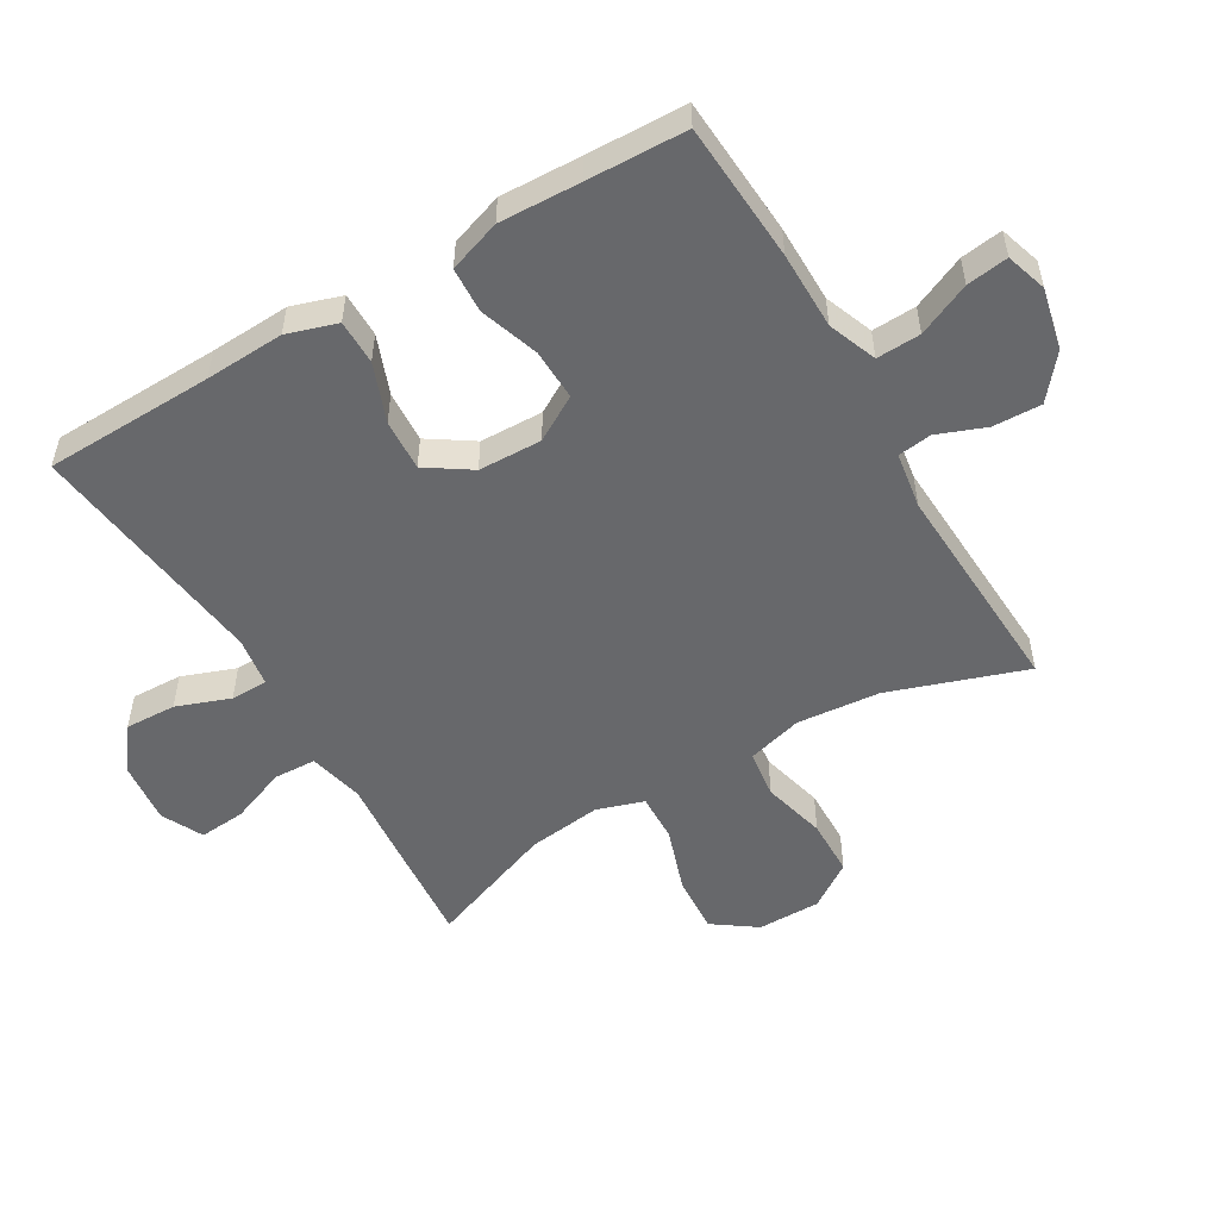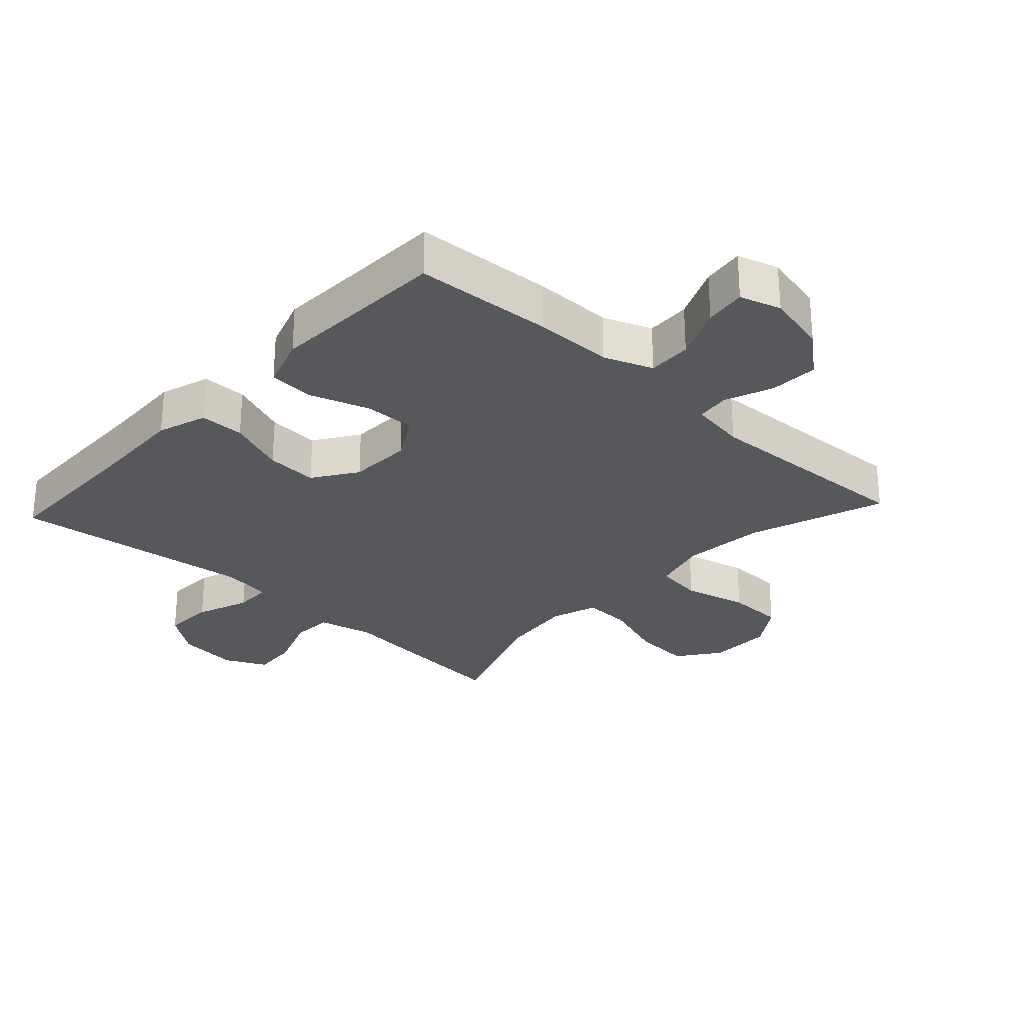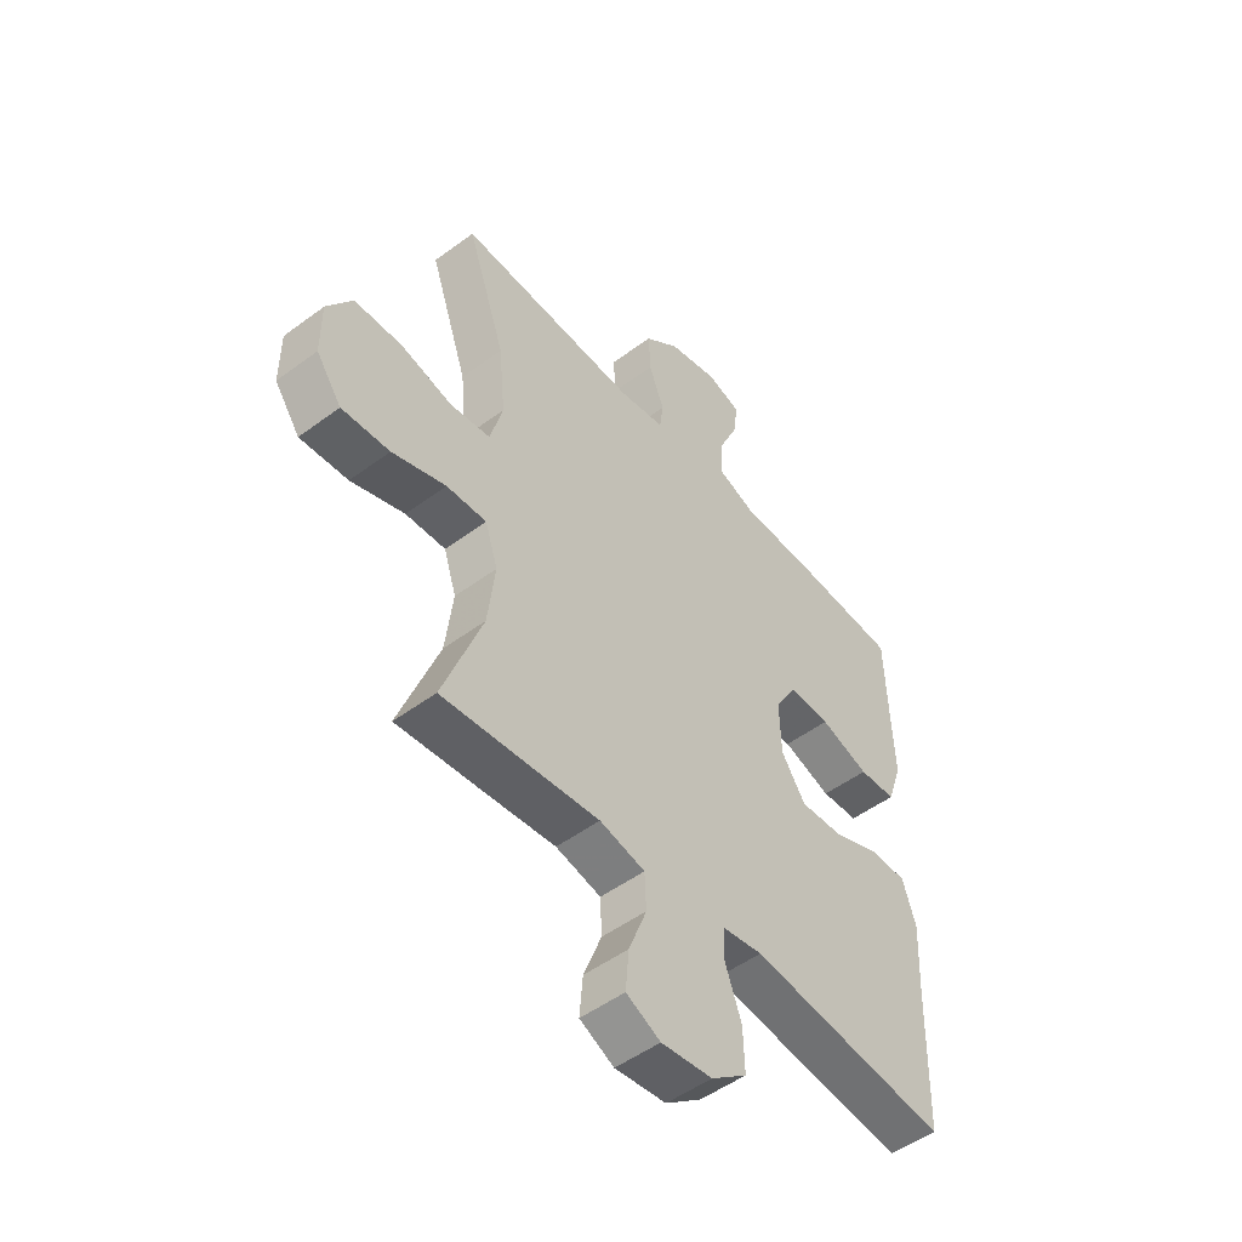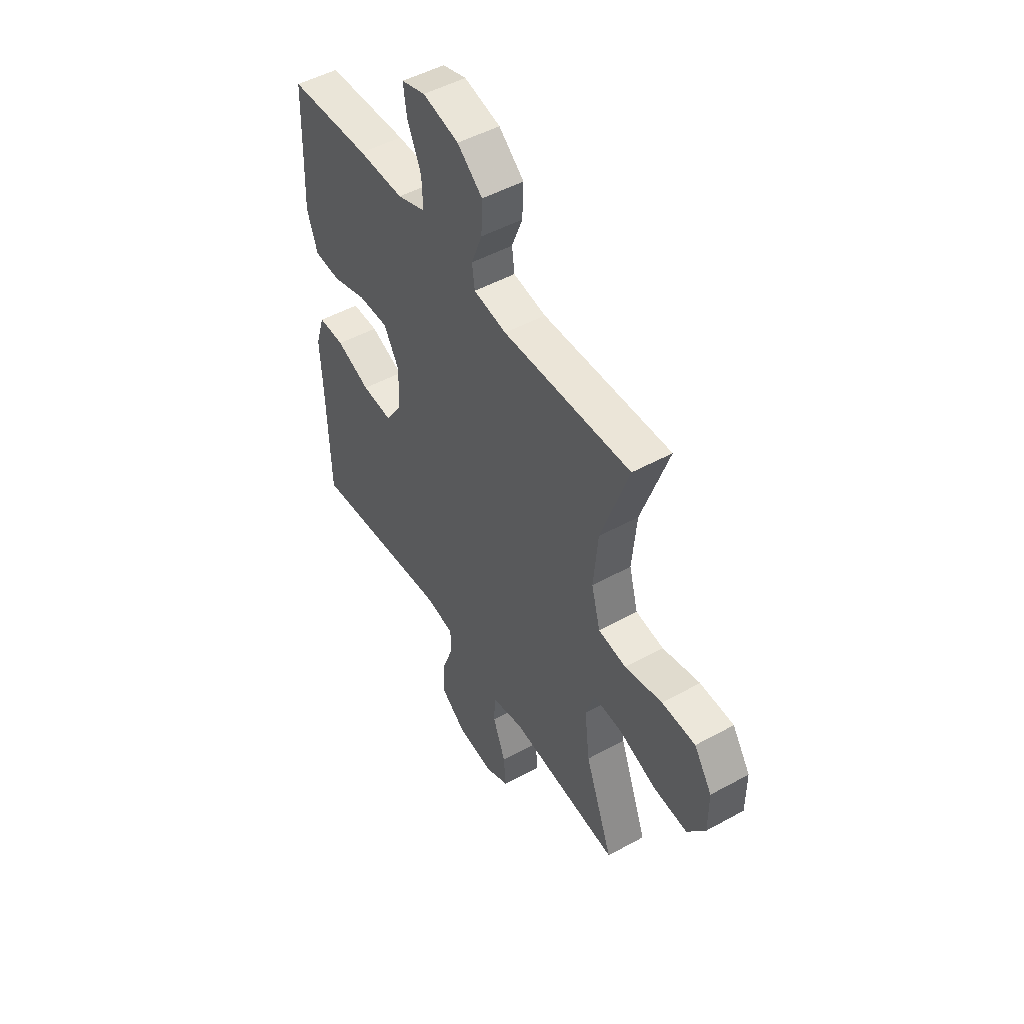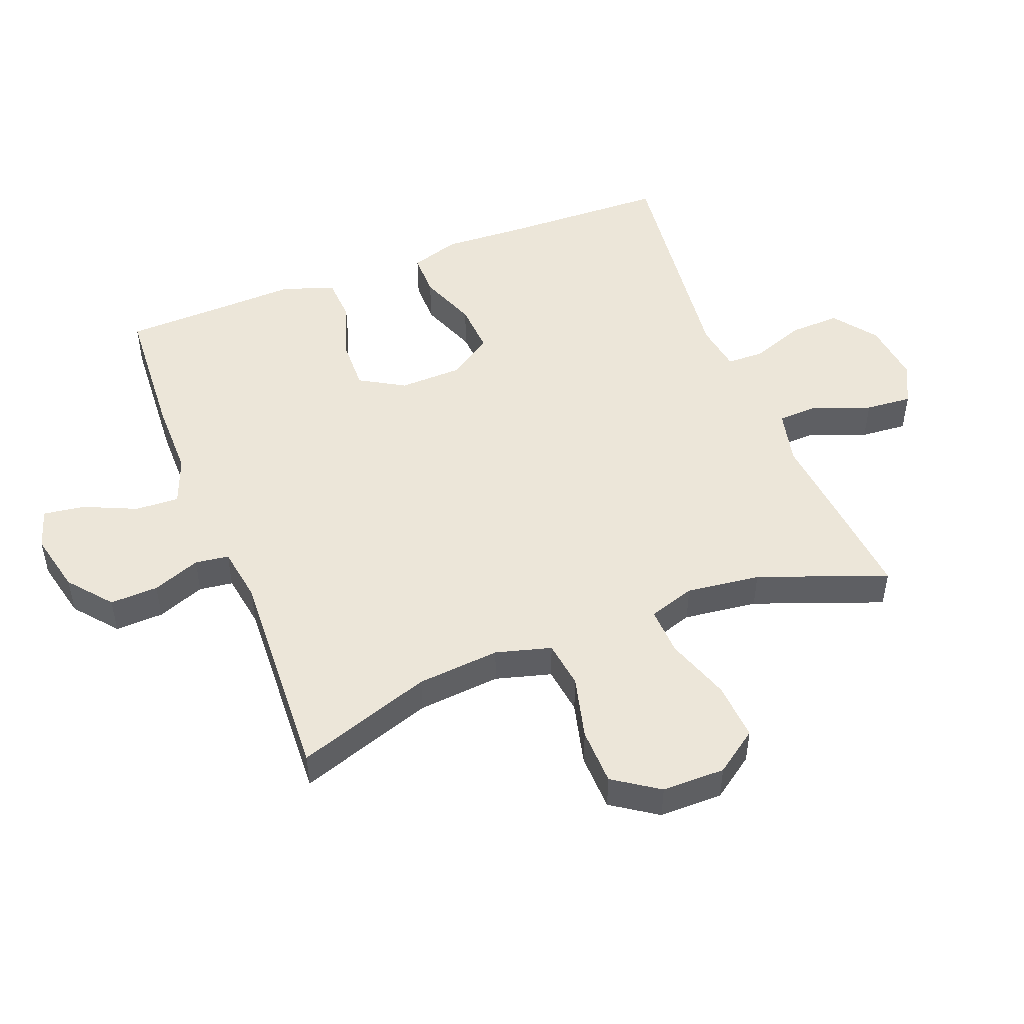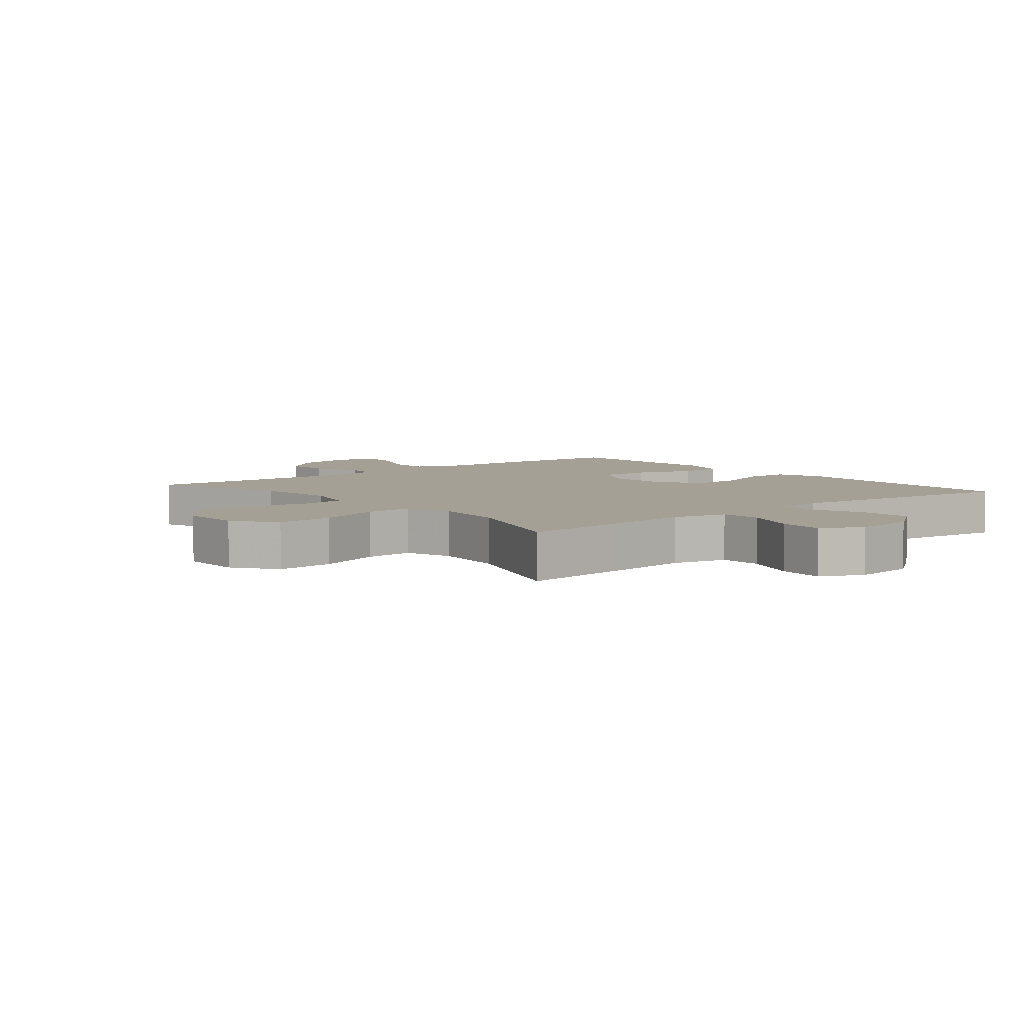
<metadata>
{"format":"obj","ext":"obj","renderer":"f3d","projection":"perspective","resolution":1024,"background":"white","views":[{"elev":-52.5,"azim":-59.4,"up":"+Y"},{"elev":-27.8,"azim":-42.9,"up":"+Y"},{"elev":-50.4,"azim":129.1,"up":"+Z"},{"elev":49.4,"azim":58.7,"up":"+Z"},{"elev":49.0,"azim":68.8,"up":"+Y"},{"elev":5.7,"azim":140.3,"up":"+Y"}]}
</metadata>
<code>
v -0.5 0.07 -0.5
v -0.507 0.07 -0.235
v -0.513 0.07 -0.111
v -0.488 0.07 -0.033
v -0.418 0.07 -0.033
v -0.327 0.07 -0.068
v -0.246 0.07 -0.073
v -0.2 0.07 -0.004
v -0.197 0.07 0.095
v -0.238 0.07 0.165
v -0.318 0.07 0.163
v -0.411 0.07 0.132
v -0.482 0.07 0.136
v -0.51 0.07 0.218
v -0.505 0.07 0.345
v -0.5 0.07 0.5
v -0.282 0.07 0.513
v -0.16 0.07 0.513
v -0.084 0.07 0.542
v -0.087 0.07 0.611
v -0.124 0.07 0.694
v -0.133 0.07 0.759
v -0.069 0.07 0.779
v 0.027 0.07 0.757
v 0.094 0.07 0.702
v 0.091 0.07 0.626
v 0.062 0.07 0.551
v 0.069 0.07 0.498
v 0.157 0.07 0.484
v 0.5 0.07 0.5
v 0.427 0.07 0.287
v 0.415 0.07 0.157
v 0.439 0.07 0.07
v 0.514 0.07 0.06
v 0.614 0.07 0.085
v 0.704 0.07 0.083
v 0.752 0.07 0.012
v 0.752 0.07 -0.087
v 0.704 0.07 -0.154
v 0.613 0.07 -0.148
v 0.511 0.07 -0.113
v 0.435 0.07 -0.11
v 0.411 0.07 -0.183
v 0.425 0.07 -0.299
v 0.5 0.07 -0.5
v 0.336 0.07 -0.485
v 0.203 0.07 -0.472
v 0.117 0.07 -0.492
v 0.114 0.07 -0.558
v 0.148 0.07 -0.646
v 0.154 0.07 -0.719
v 0.089 0.07 -0.751
v -0.008 0.07 -0.74
v -0.076 0.07 -0.689
v -0.073 0.07 -0.609
v -0.042 0.07 -0.525
v -0.043 0.07 -0.467
v -0.12 0.07 -0.455
v -0.5 0 -0.5
v -0.507 0 -0.235
v -0.513 0 -0.111
v -0.488 0 -0.033
v -0.418 0 -0.033
v -0.327 0 -0.068
v -0.246 0 -0.073
v -0.2 0 -0.004
v -0.197 0 0.095
v -0.238 0 0.165
v -0.318 0 0.163
v -0.411 0 0.132
v -0.482 0 0.136
v -0.51 0 0.218
v -0.505 0 0.345
v -0.5 0 0.5
v -0.282 0 0.513
v -0.16 0 0.513
v -0.084 0 0.542
v -0.087 0 0.611
v -0.124 0 0.694
v -0.133 0 0.759
v -0.069 0 0.779
v 0.027 0 0.757
v 0.094 0 0.702
v 0.091 0 0.626
v 0.062 0 0.551
v 0.069 0 0.498
v 0.157 0 0.484
v 0.5 0 0.5
v 0.427 0 0.287
v 0.415 0 0.157
v 0.439 0 0.07
v 0.514 0 0.06
v 0.614 0 0.085
v 0.704 0 0.083
v 0.752 0 0.012
v 0.752 0 -0.087
v 0.704 0 -0.154
v 0.613 0 -0.148
v 0.511 0 -0.113
v 0.435 0 -0.11
v 0.411 0 -0.183
v 0.425 0 -0.299
v 0.5 0 -0.5
v 0.336 0 -0.485
v 0.203 0 -0.472
v 0.117 0 -0.492
v 0.114 0 -0.558
v 0.148 0 -0.646
v 0.154 0 -0.719
v 0.089 0 -0.751
v -0.008 0 -0.74
v -0.076 0 -0.689
v -0.073 0 -0.609
v -0.042 0 -0.525
v -0.043 0 -0.467
v -0.12 0 -0.455
f 53 54 55 56
f 53 56 57
f 52 53 57
f 49 50 51 52
f 48 49 52 57
f 47 48 57
f 44 45 46 47
f 43 44 47 57
f 42 43 57 58
f 38 39 40 41
f 38 41 42
f 37 38 42
f 34 35 36 37
f 33 34 37 42
f 32 33 42 58
f 29 30 31
f 28 29 31 32
f 24 25 26 27
f 24 27 28
f 23 24 28
f 20 21 22 23
f 19 20 23 28
f 18 19 28 32
f 15 16 17 18
f 11 12 13 14
f 10 11 14 15
f 3 4 5 6
f 2 3 6 7
f 1 2 7
f 58 1 7 8
f 10 15 18 32
f 9 10 32
f 8 9 32 58
f 114 113 112 111
f 115 114 111
f 115 111 110
f 110 109 108 107
f 115 110 107 106
f 115 106 105
f 105 104 103 102
f 115 105 102 101
f 116 115 101 100
f 99 98 97 96
f 100 99 96
f 100 96 95
f 95 94 93 92
f 100 95 92 91
f 116 100 91 90
f 89 88 87
f 90 89 87 86
f 85 84 83 82
f 86 85 82
f 86 82 81
f 81 80 79 78
f 86 81 78 77
f 90 86 77 76
f 76 75 74 73
f 72 71 70 69
f 73 72 69 68
f 64 63 62 61
f 65 64 61 60
f 65 60 59
f 66 65 59 116
f 90 76 73 68
f 90 68 67
f 116 90 67 66
f 1 59 60 2
f 2 60 61 3
f 3 61 62 4
f 4 62 63 5
f 5 63 64 6
f 6 64 65 7
f 7 65 66 8
f 8 66 67 9
f 9 67 68 10
f 10 68 69 11
f 11 69 70 12
f 12 70 71 13
f 13 71 72 14
f 14 72 73 15
f 15 73 74 16
f 16 74 75 17
f 17 75 76 18
f 18 76 77 19
f 19 77 78 20
f 20 78 79 21
f 21 79 80 22
f 22 80 81 23
f 23 81 82 24
f 24 82 83 25
f 25 83 84 26
f 26 84 85 27
f 27 85 86 28
f 28 86 87 29
f 29 87 88 30
f 30 88 89 31
f 31 89 90 32
f 32 90 91 33
f 33 91 92 34
f 34 92 93 35
f 35 93 94 36
f 36 94 95 37
f 37 95 96 38
f 38 96 97 39
f 39 97 98 40
f 40 98 99 41
f 41 99 100 42
f 42 100 101 43
f 43 101 102 44
f 44 102 103 45
f 45 103 104 46
f 46 104 105 47
f 47 105 106 48
f 48 106 107 49
f 49 107 108 50
f 50 108 109 51
f 51 109 110 52
f 52 110 111 53
f 53 111 112 54
f 54 112 113 55
f 55 113 114 56
f 56 114 115 57
f 57 115 116 58
f 58 116 59 1

</code>
